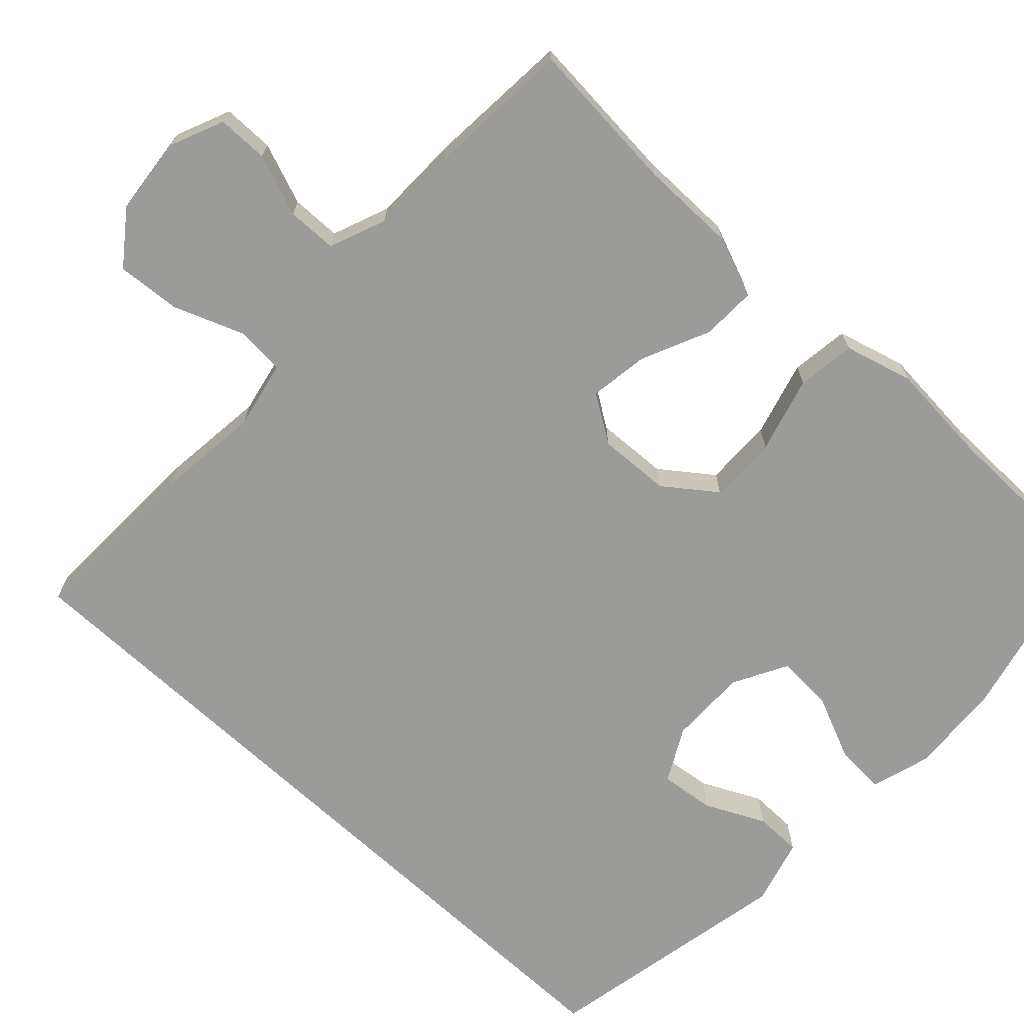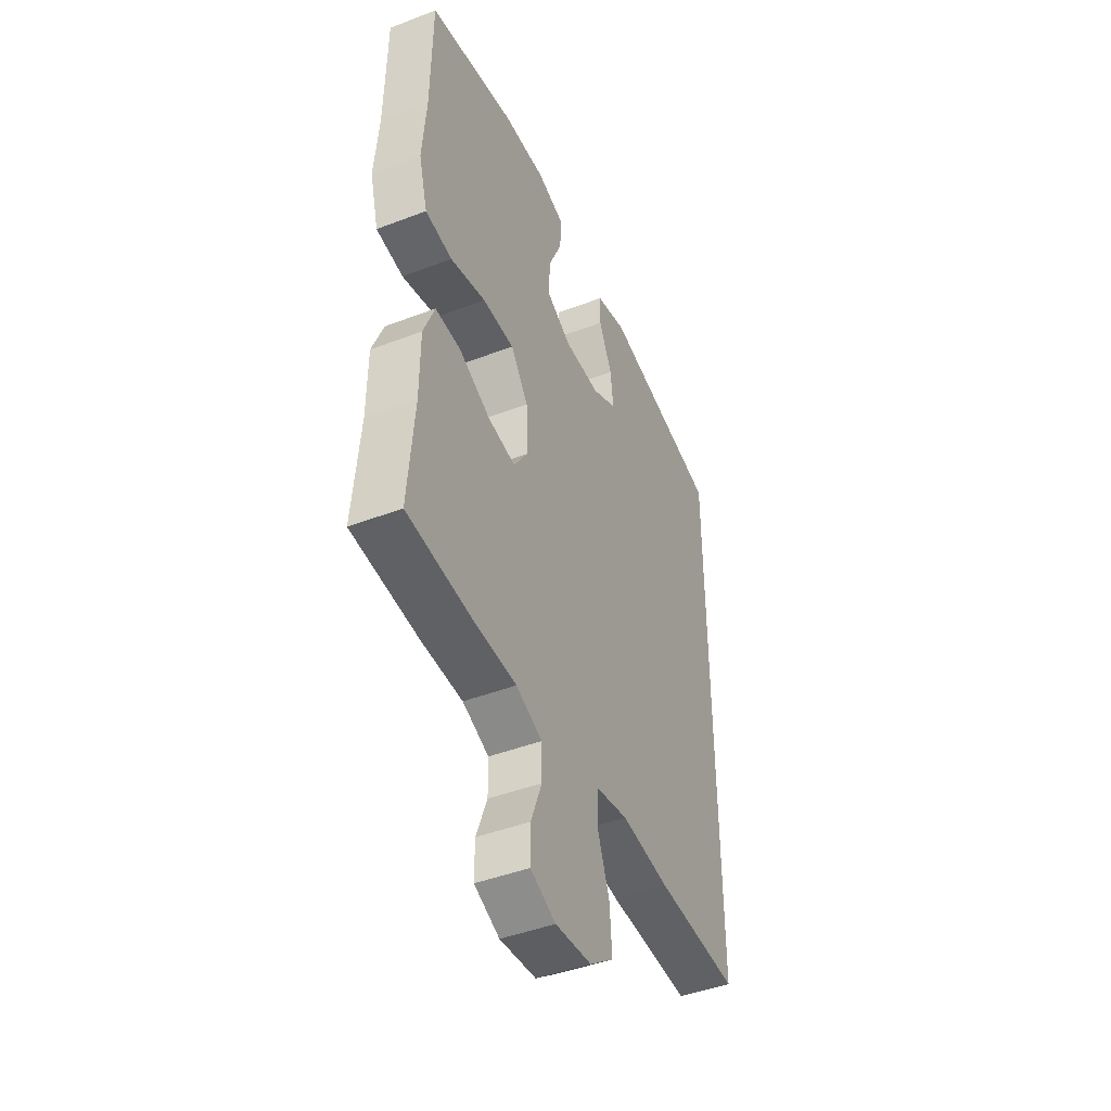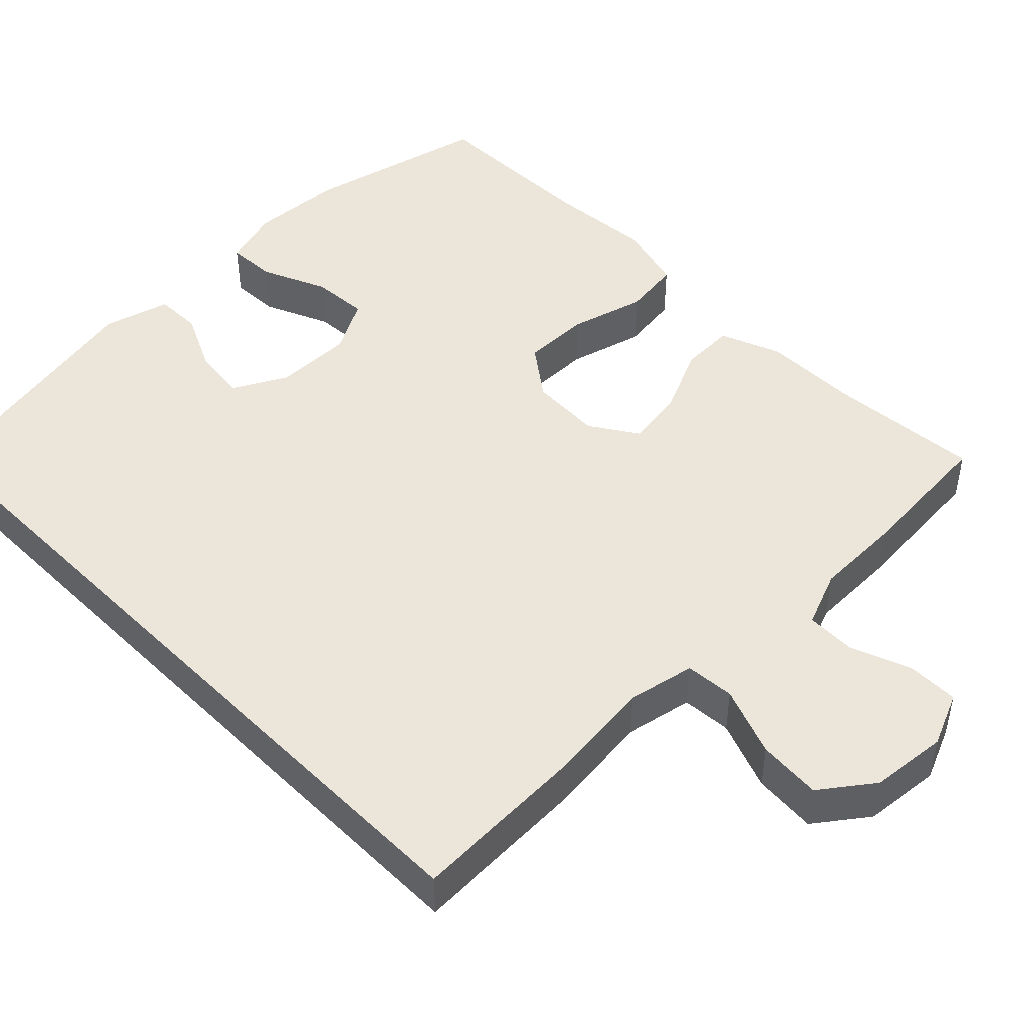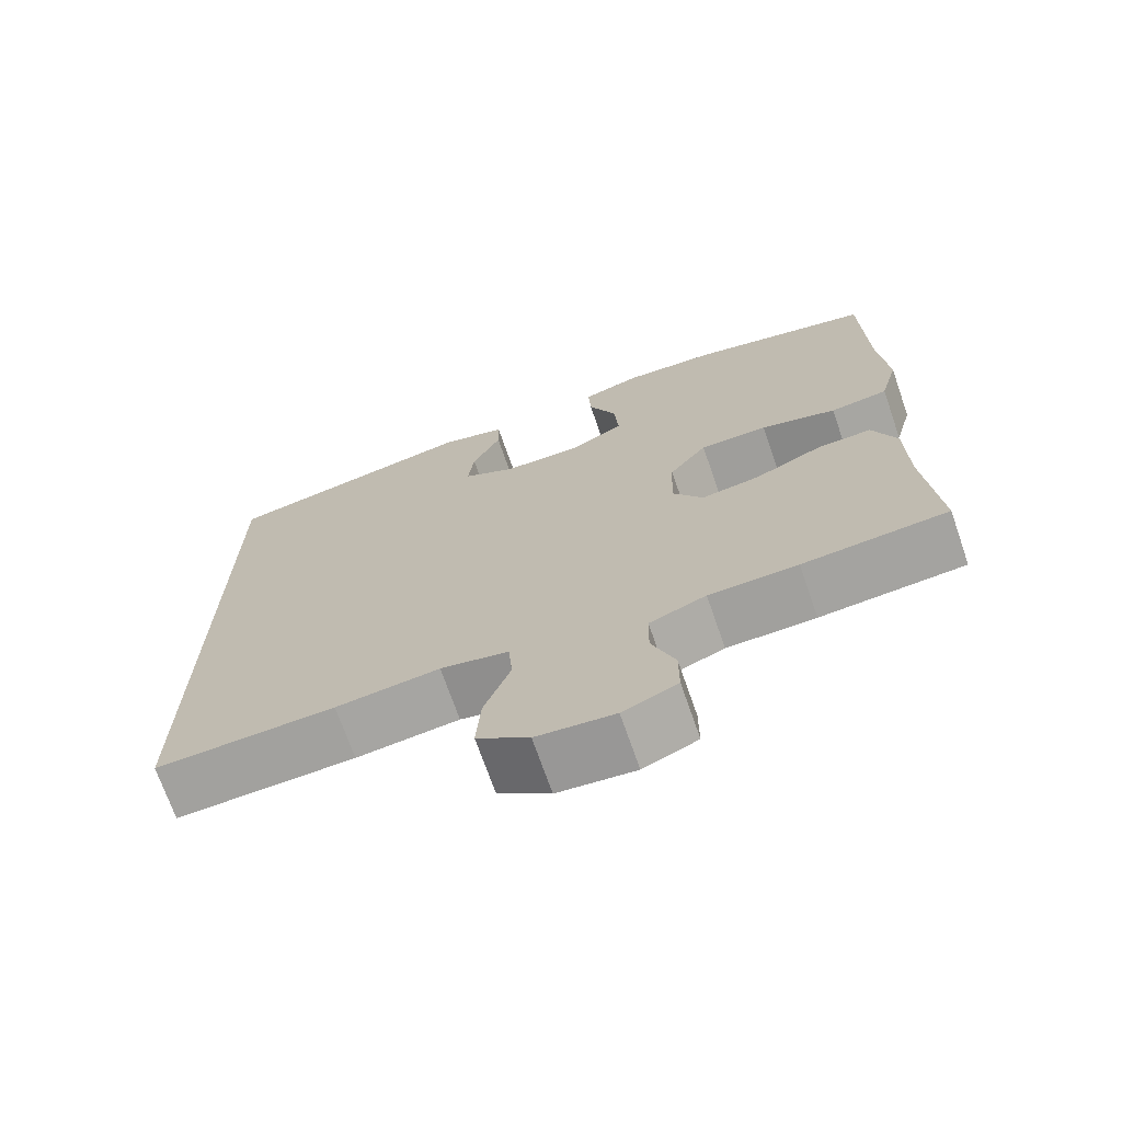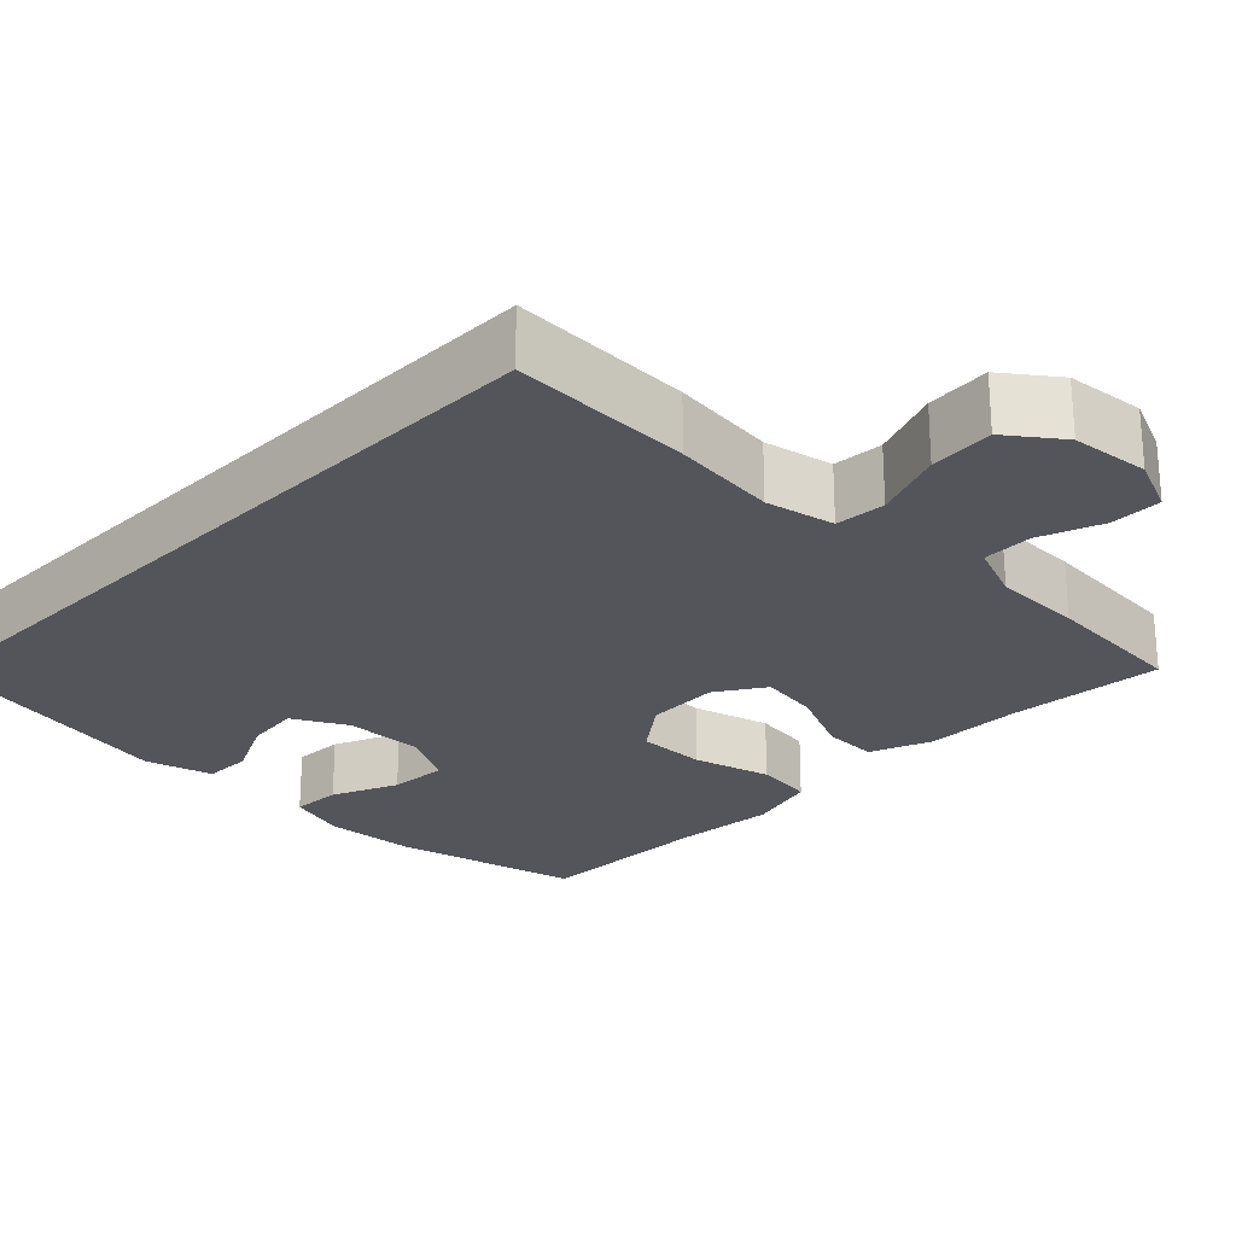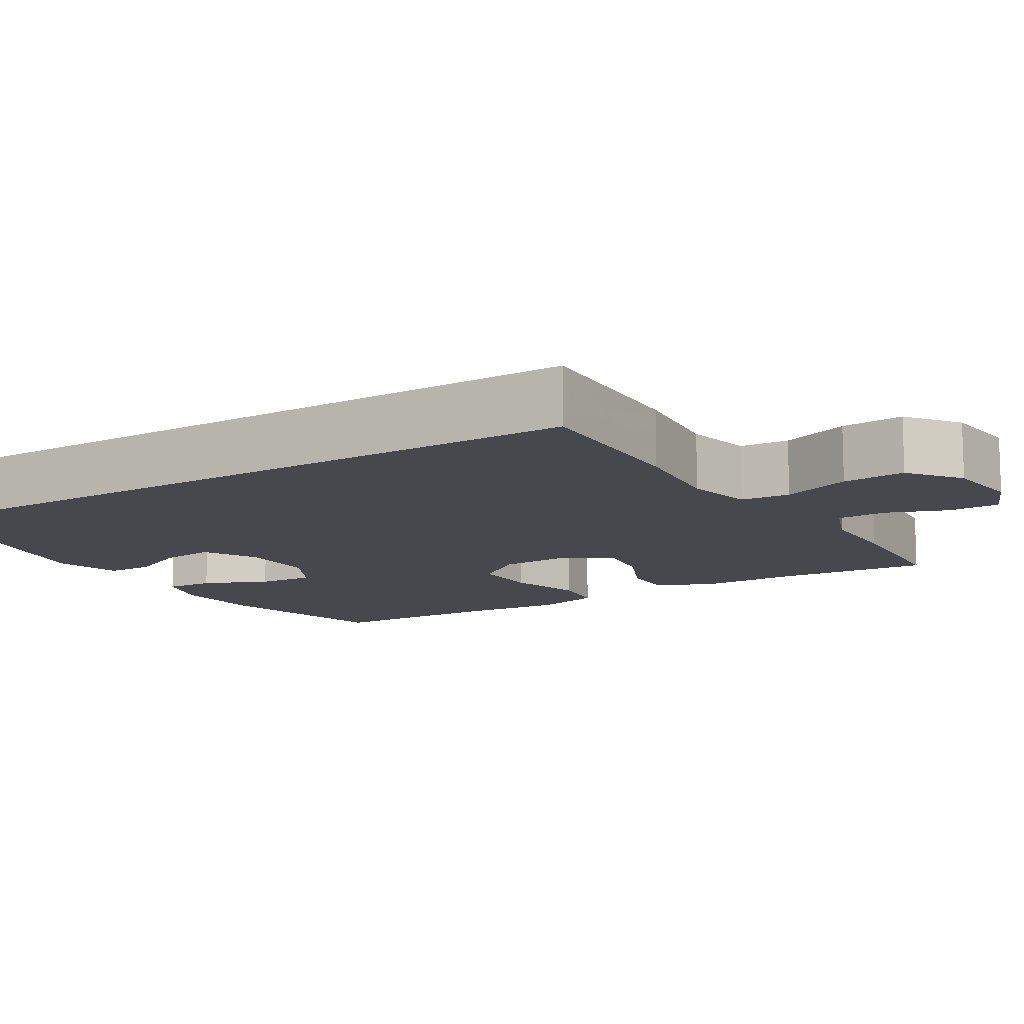
<metadata>
{"format":"obj","ext":"obj","renderer":"f3d","projection":"perspective","resolution":1024,"background":"white","views":[{"elev":-69.6,"azim":-132.9,"up":"+Y"},{"elev":-44.9,"azim":-66.1,"up":"+Z"},{"elev":46.8,"azim":135.4,"up":"+Y"},{"elev":-71.1,"azim":-160.8,"up":"+Z"},{"elev":-24.9,"azim":135.7,"up":"+Y"},{"elev":-11.8,"azim":121.9,"up":"+Y"}]}
</metadata>
<code>
v 0.5 0.07 -0.493
v 0.268 0.07 -0.485
v 0.134 0.07 -0.47
v 0.046 0.07 -0.488
v 0.041 0.07 -0.552
v 0.075 0.07 -0.642
v 0.081 0.07 -0.724
v 0.014 0.07 -0.774
v -0.086 0.07 -0.784
v -0.156 0.07 -0.754
v -0.156 0.07 -0.688
v -0.126 0.07 -0.609
v -0.127 0.07 -0.545
v -0.2 0.07 -0.516
v -0.314 0.07 -0.514
v -0.5 0.07 -0.5
v -0.483 0.07 -0.301
v -0.482 0.07 -0.177
v -0.451 0.07 -0.099
v -0.381 0.07 -0.101
v -0.293 0.07 -0.141
v -0.217 0.07 -0.152
v -0.177 0.07 -0.091
v -0.181 0.07 0.002
v -0.23 0.07 0.068
v -0.318 0.07 0.067
v -0.416 0.07 0.04
v -0.491 0.07 0.05
v -0.515 0.07 0.138
v -0.504 0.07 0.27
v -0.5 0.07 0.5
v -0.262 0.07 0.556
v -0.142 0.07 0.563
v -0.066 0.07 0.54
v -0.069 0.07 0.476
v -0.106 0.07 0.392
v -0.111 0.07 0.318
v -0.041 0.07 0.28
v 0.06 0.07 0.281
v 0.129 0.07 0.318
v 0.121 0.07 0.388
v 0.084 0.07 0.465
v 0.085 0.07 0.526
v 0.171 0.07 0.55
v 0.5 0.07 0.485
v 0.5 0 -0.493
v 0.268 0 -0.485
v 0.134 0 -0.47
v 0.046 0 -0.488
v 0.041 0 -0.552
v 0.075 0 -0.642
v 0.081 0 -0.724
v 0.014 0 -0.774
v -0.086 0 -0.784
v -0.156 0 -0.754
v -0.156 0 -0.688
v -0.126 0 -0.609
v -0.127 0 -0.545
v -0.2 0 -0.516
v -0.314 0 -0.514
v -0.5 0 -0.5
v -0.483 0 -0.301
v -0.482 0 -0.177
v -0.451 0 -0.099
v -0.381 0 -0.101
v -0.293 0 -0.141
v -0.217 0 -0.152
v -0.177 0 -0.091
v -0.181 0 0.002
v -0.23 0 0.068
v -0.318 0 0.067
v -0.416 0 0.04
v -0.491 0 0.05
v -0.515 0 0.138
v -0.504 0 0.27
v -0.5 0 0.5
v -0.262 0 0.556
v -0.142 0 0.563
v -0.066 0 0.54
v -0.069 0 0.476
v -0.106 0 0.392
v -0.111 0 0.318
v -0.041 0 0.28
v 0.06 0 0.281
v 0.129 0 0.318
v 0.121 0 0.388
v 0.084 0 0.465
v 0.085 0 0.526
v 0.171 0 0.55
v 0.5 0 0.485
f 41 42 43 44
f 40 41 44 45
f 39 40 45 1
f 33 34 35 36
f 33 36 37
f 30 31 32 33
f 30 33 37
f 29 30 37 38
f 26 27 28 29
f 25 26 29 38
f 18 19 20 21
f 17 18 21 22
f 14 15 16 17
f 13 14 17 22
f 9 10 11 12
f 9 12 13
f 8 9 13
f 5 6 7 8
f 4 5 8 13
f 39 1 2 3
f 39 3 4
f 24 25 38 39
f 23 24 39 4
f 4 13 22 23
f 89 88 87 86
f 90 89 86 85
f 46 90 85 84
f 81 80 79 78
f 82 81 78
f 78 77 76 75
f 82 78 75
f 83 82 75 74
f 74 73 72 71
f 83 74 71 70
f 66 65 64 63
f 67 66 63 62
f 62 61 60 59
f 67 62 59 58
f 57 56 55 54
f 58 57 54
f 58 54 53
f 53 52 51 50
f 58 53 50 49
f 48 47 46 84
f 49 48 84
f 84 83 70 69
f 49 84 69 68
f 68 67 58 49
f 1 46 47 2
f 2 47 48 3
f 3 48 49 4
f 4 49 50 5
f 5 50 51 6
f 6 51 52 7
f 7 52 53 8
f 8 53 54 9
f 9 54 55 10
f 10 55 56 11
f 11 56 57 12
f 12 57 58 13
f 13 58 59 14
f 14 59 60 15
f 15 60 61 16
f 16 61 62 17
f 17 62 63 18
f 18 63 64 19
f 19 64 65 20
f 20 65 66 21
f 21 66 67 22
f 22 67 68 23
f 23 68 69 24
f 24 69 70 25
f 25 70 71 26
f 26 71 72 27
f 27 72 73 28
f 28 73 74 29
f 29 74 75 30
f 30 75 76 31
f 31 76 77 32
f 32 77 78 33
f 33 78 79 34
f 34 79 80 35
f 35 80 81 36
f 36 81 82 37
f 37 82 83 38
f 38 83 84 39
f 39 84 85 40
f 40 85 86 41
f 41 86 87 42
f 42 87 88 43
f 43 88 89 44
f 44 89 90 45
f 45 90 46 1

</code>
